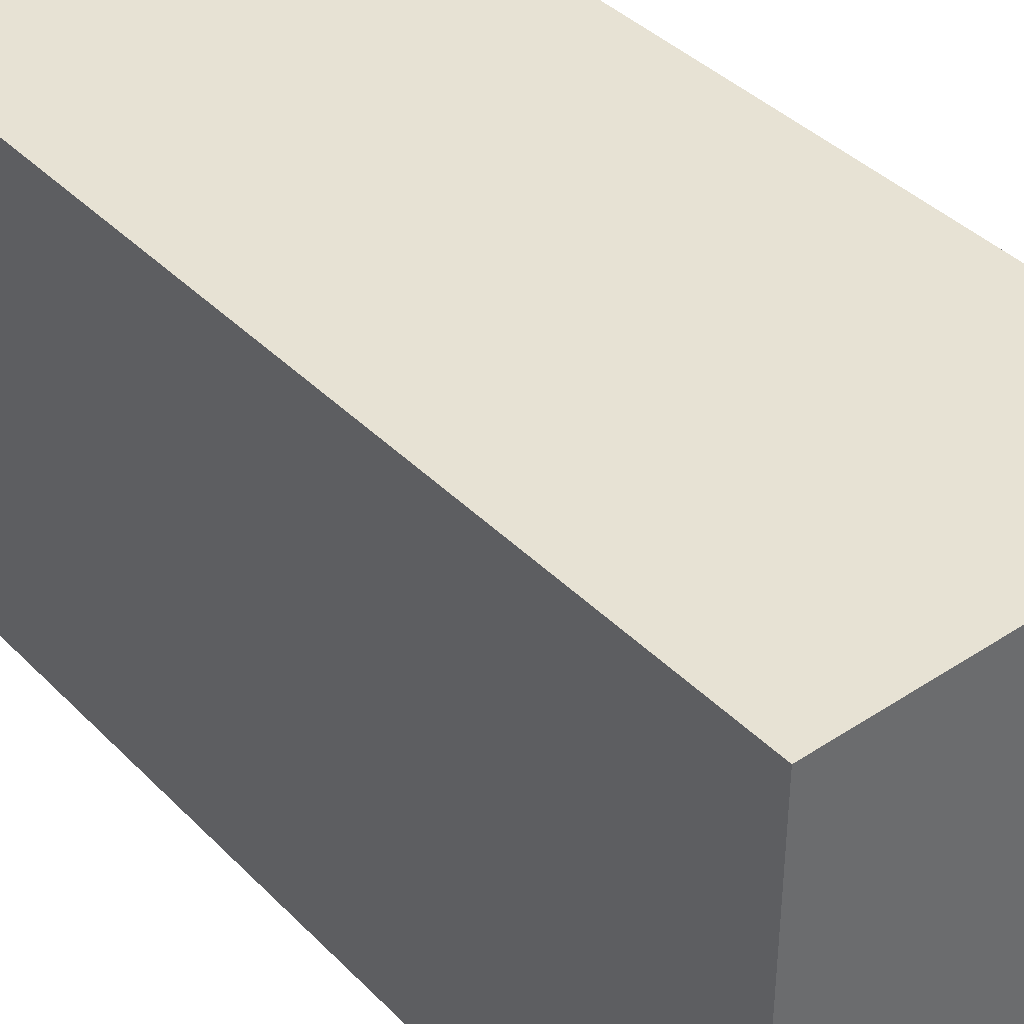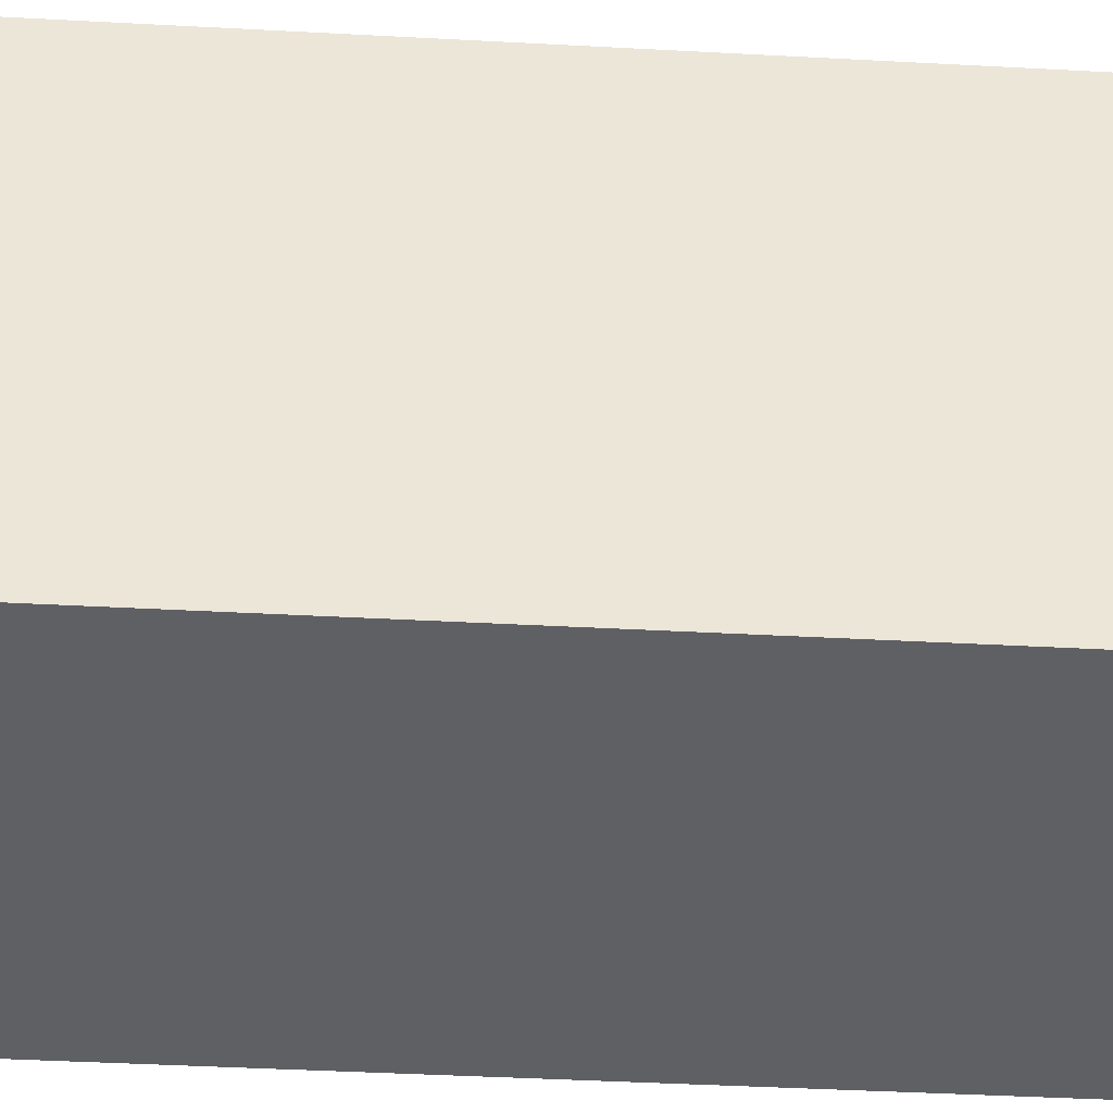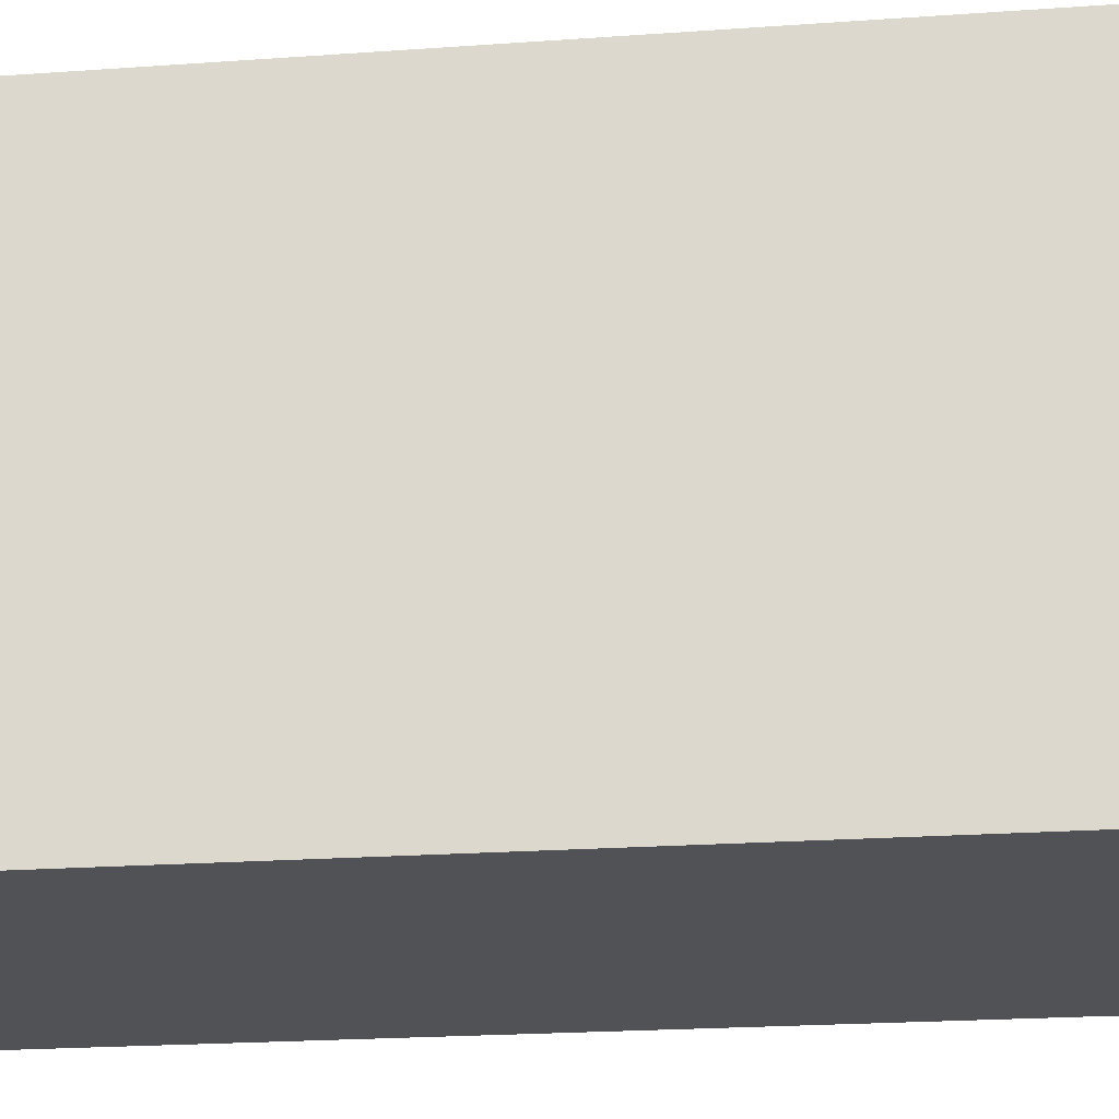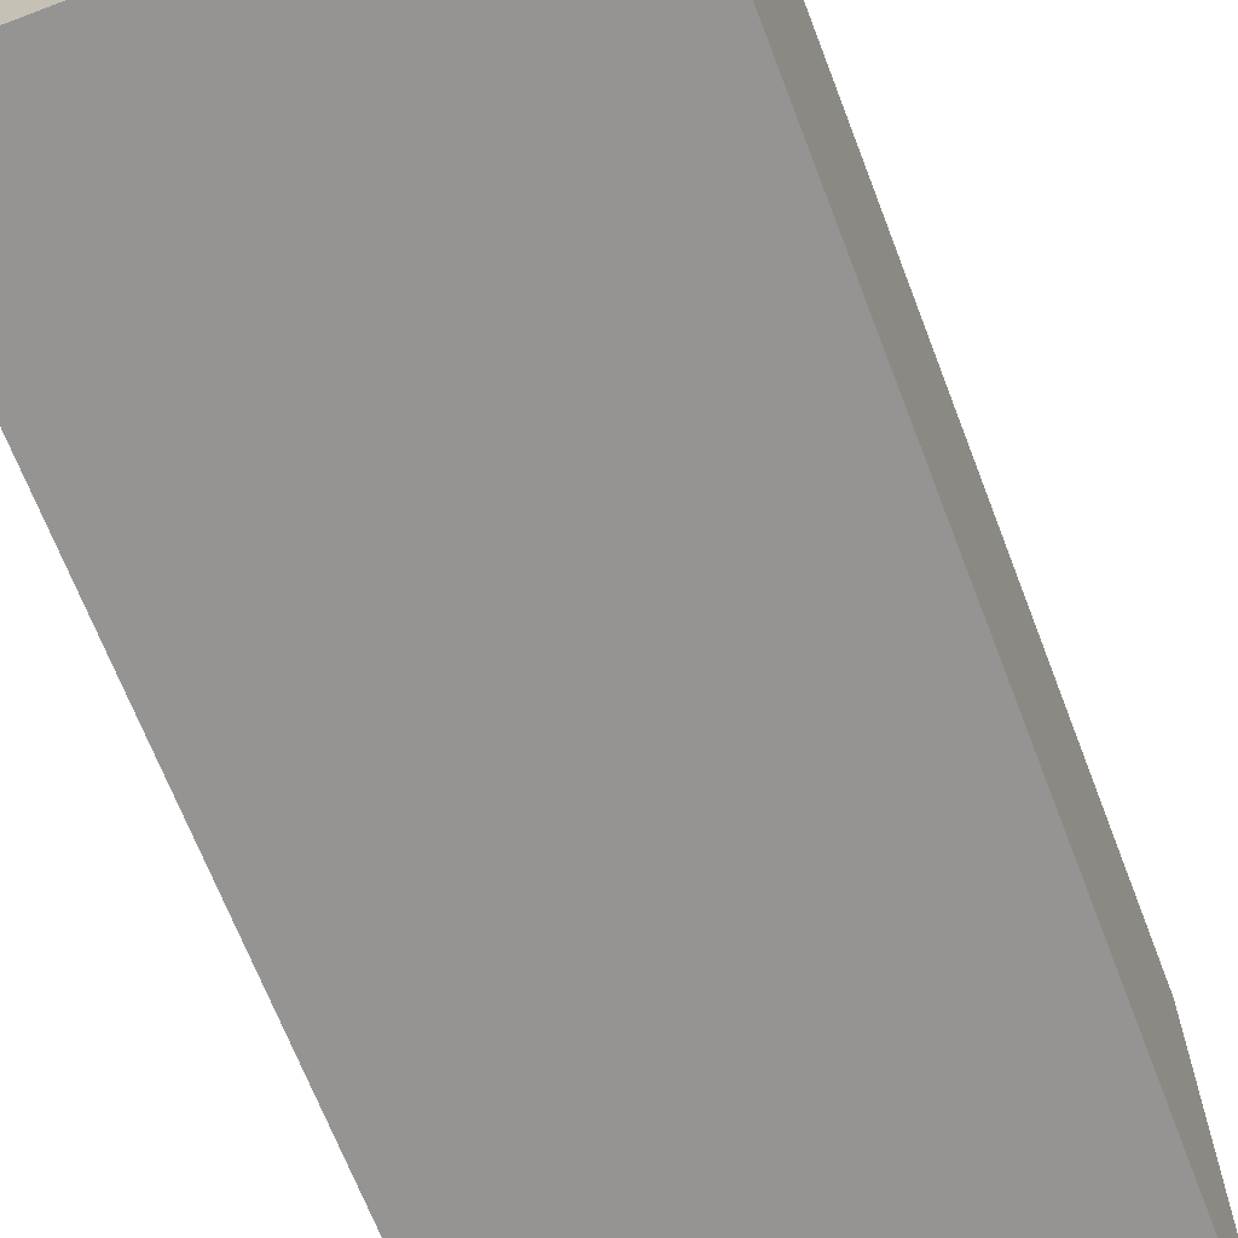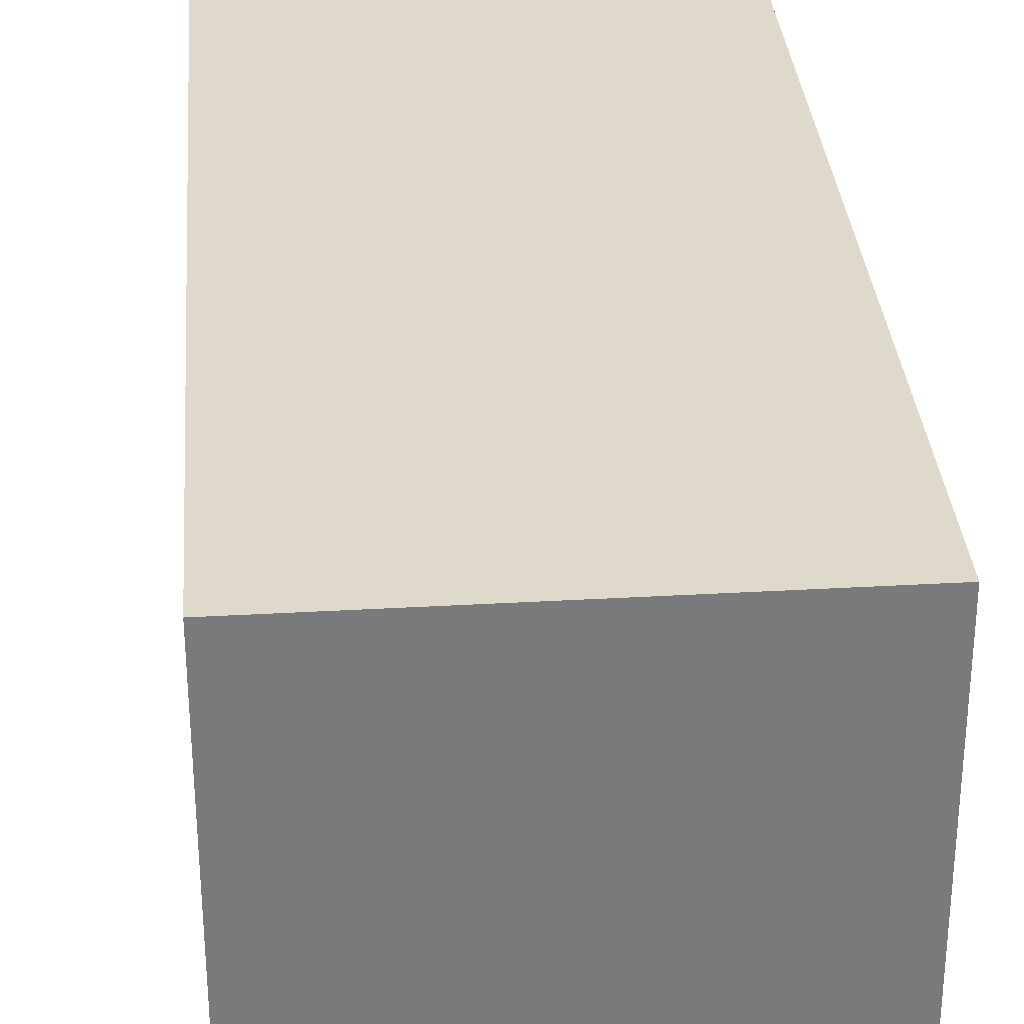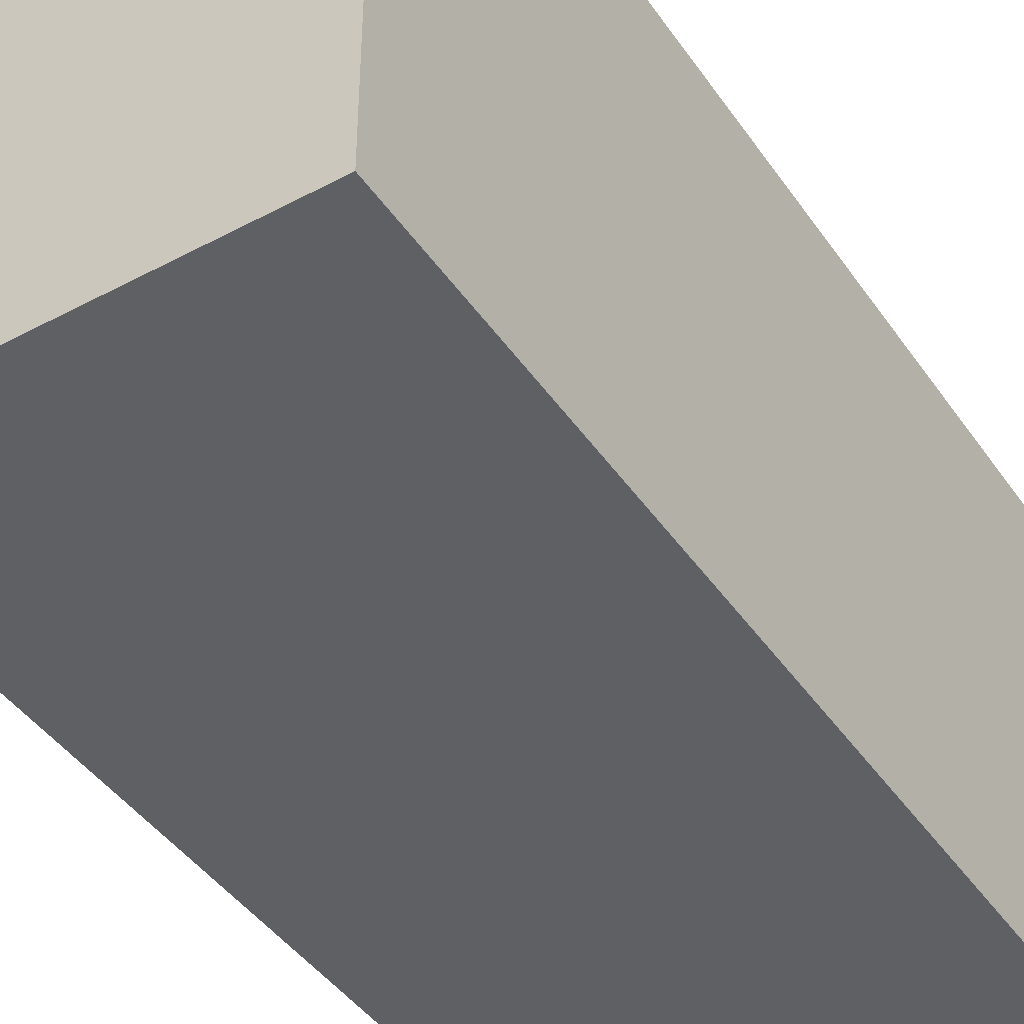
<metadata>
{"format":"obj","ext":"obj","renderer":"f3d","projection":"perspective","resolution":1024,"background":"white","views":[{"elev":39.7,"azim":-39.2,"up":"+Z"},{"elev":-43.7,"azim":86.4,"up":"+Z"},{"elev":-21.1,"azim":97.4,"up":"+Z"},{"elev":-67.1,"azim":20.9,"up":"+Z"},{"elev":32.3,"azim":-4.5,"up":"+Z"},{"elev":-43.5,"azim":32.1,"up":"+Z"}]}
</metadata>
<code>
g COL_FLR_Tier6Ramp12
v -3.815e-06 -2.013e-06 3.815e-06
v -3.815e-06 1.963 3.815e-06
v 0.8424 1.963 0.00108
v 0.8424 -2.013e-06 0.00108
v -3.815e-06 1.963 3.815e-06
v 0.001308 1.963 -1.019
v 0.8437 1.963 -1.018
v 0.8424 1.963 0.00108
v 0.001308 1.963 -1.019
v 0.001308 -2.013e-06 -1.019
v 0.8437 -2.013e-06 -1.018
v 0.8437 1.963 -1.018
v 0.001308 -2.013e-06 -1.019
v -3.815e-06 -2.013e-06 3.815e-06
v 0.8424 -2.013e-06 0.00108
v 0.8437 -2.013e-06 -1.018
v 0.8424 -2.013e-06 0.00108
v 0.8424 1.963 0.00108
v 0.8437 1.963 -1.018
v 0.8437 -2.013e-06 -1.018
v 0.001308 -2.013e-06 -1.019
v 0.001308 1.963 -1.019
v -3.815e-06 1.963 3.815e-06
v -3.815e-06 -2.013e-06 3.815e-06
g COL_FLR_Tier6Ramp12_0
f 3 2 1
f 4 3 1
f 7 6 5
f 8 7 5
f 11 10 9
f 12 11 9
f 15 14 13
f 16 15 13
f 19 18 17
f 20 19 17
f 23 22 21
f 24 23 21

</code>
